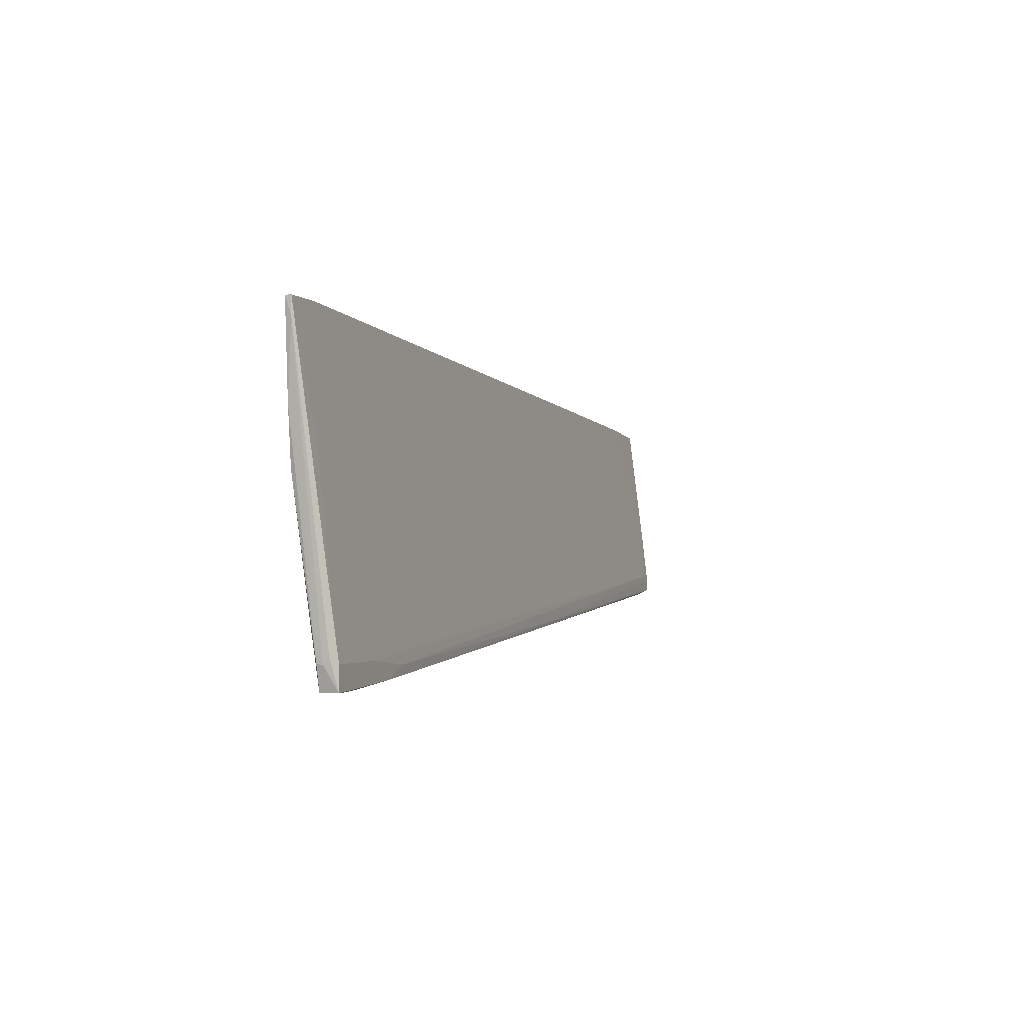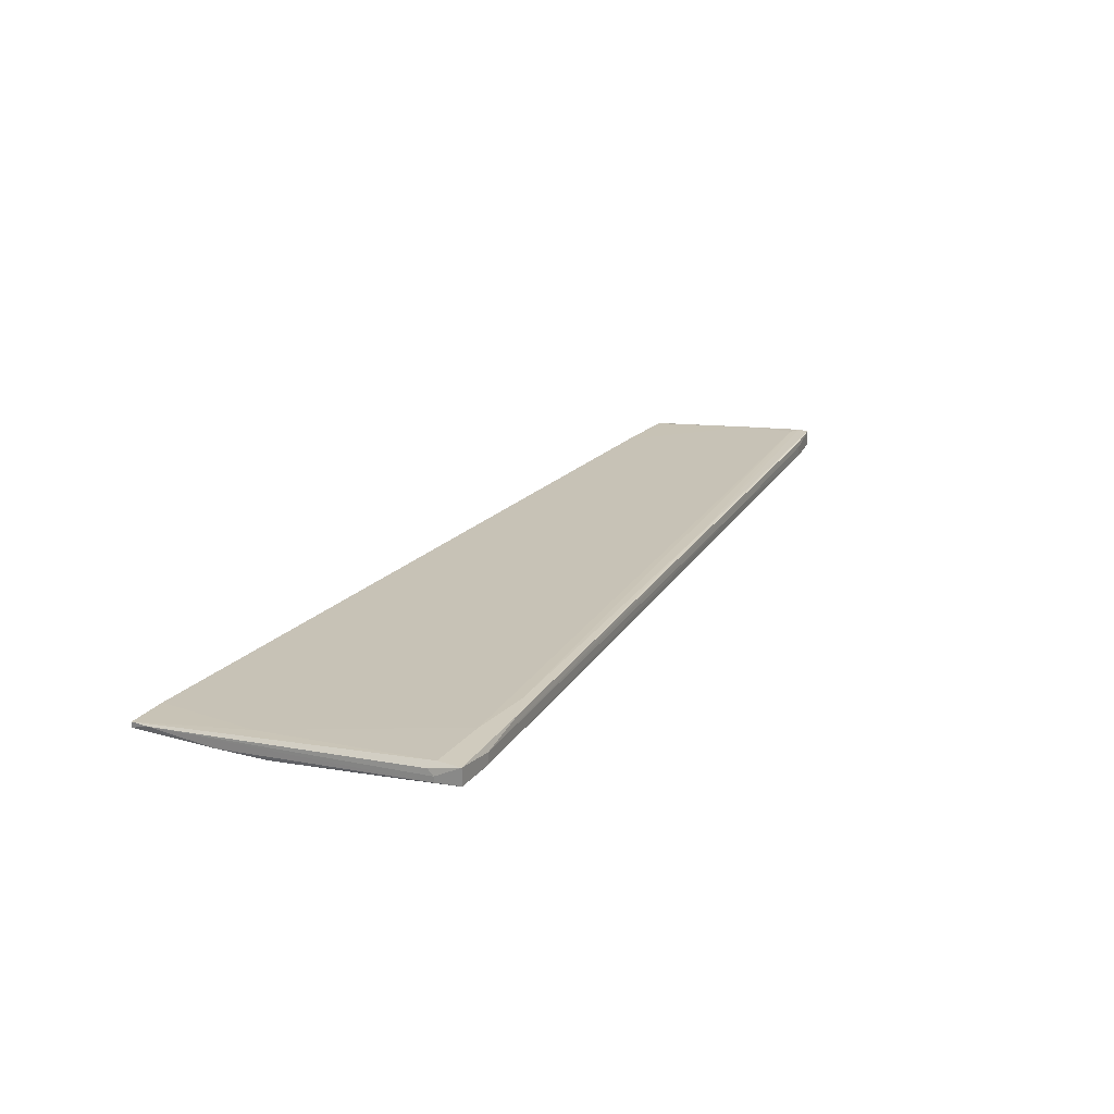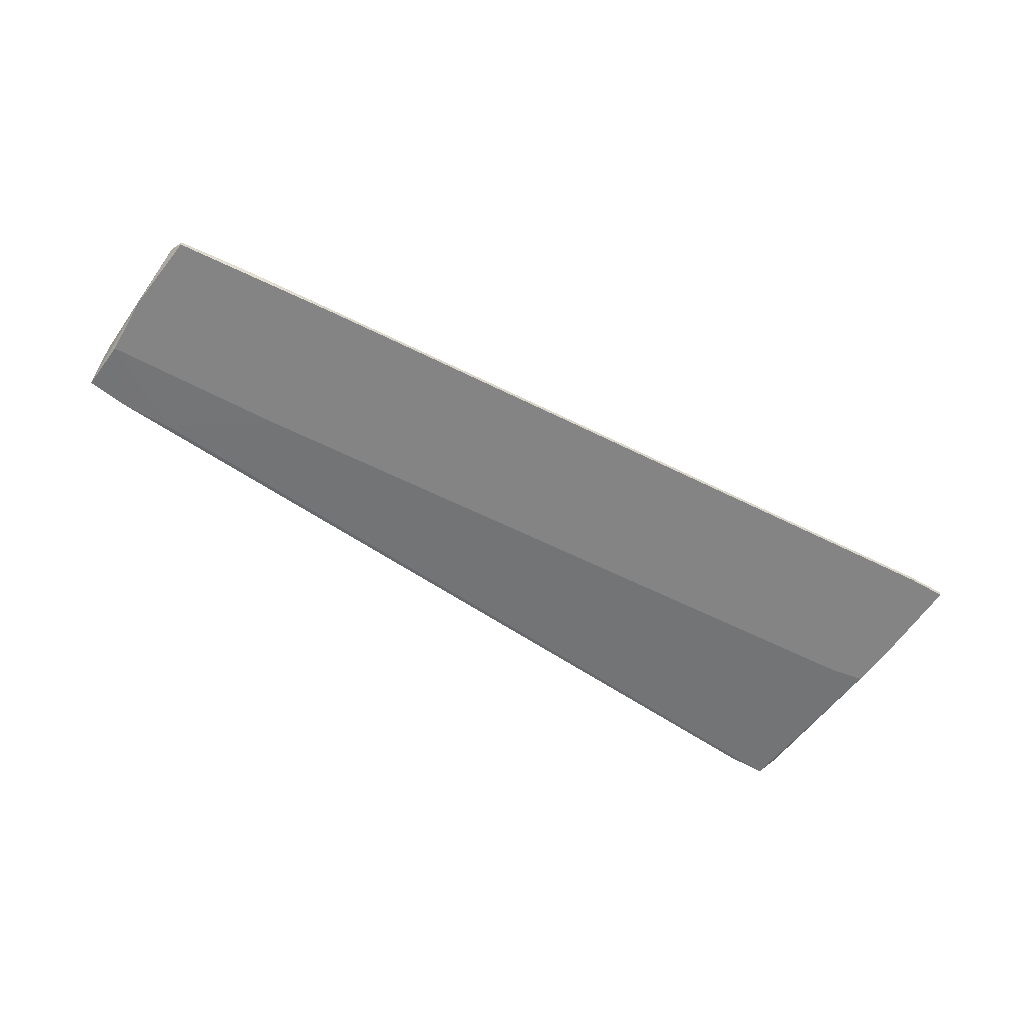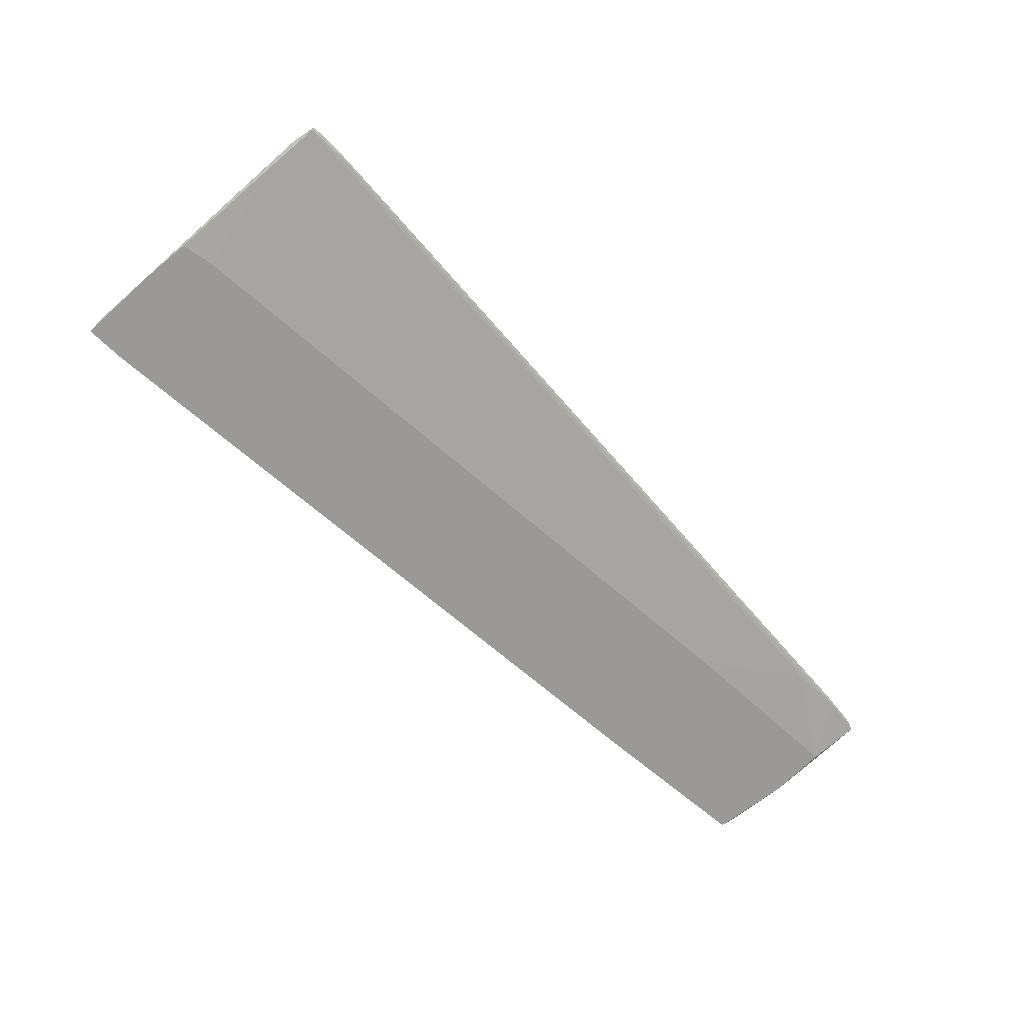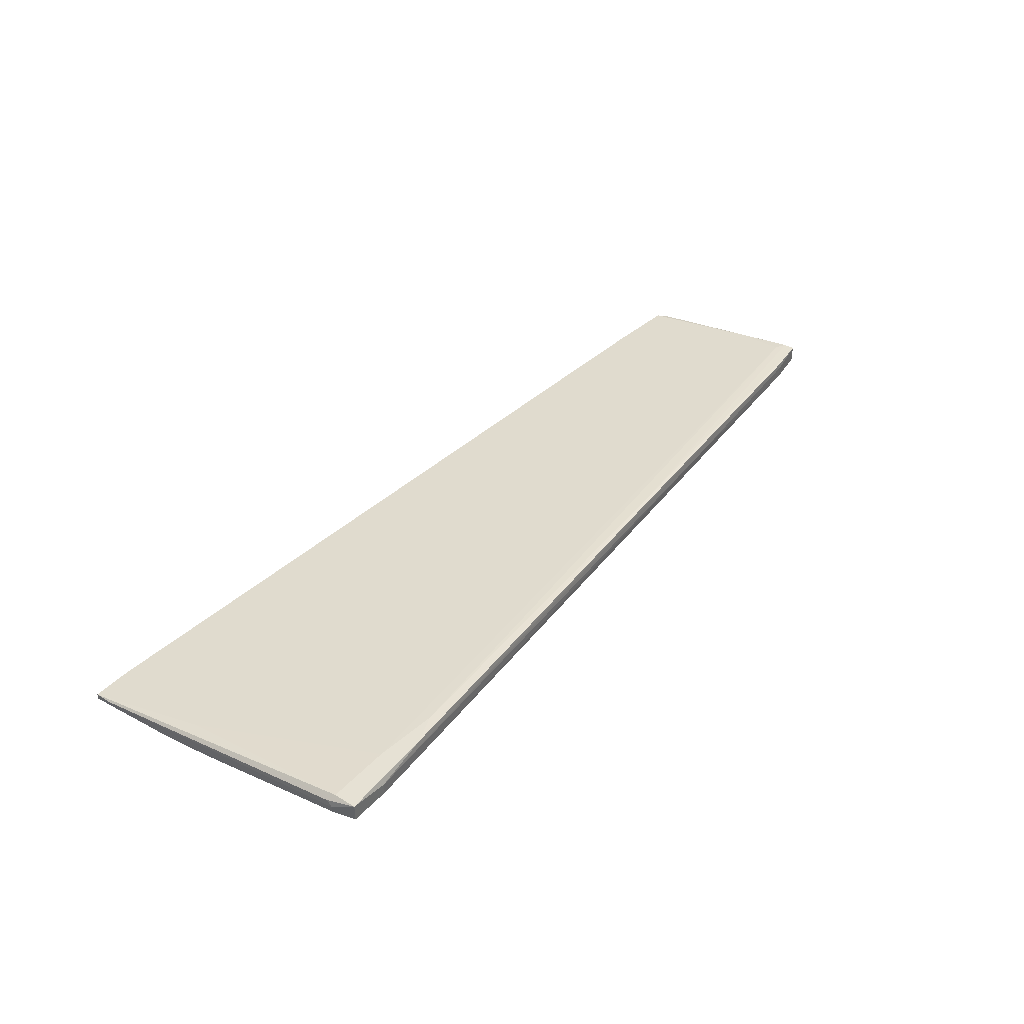
<metadata>
{"format":"obj","ext":"obj","renderer":"f3d","projection":"perspective","resolution":1024,"background":"white","views":[{"elev":-1.9,"azim":110.6,"up":"+Z"},{"elev":23.4,"azim":119.2,"up":"+Y"},{"elev":-61.5,"azim":-30.1,"up":"+Y"},{"elev":-69.1,"azim":135.9,"up":"+Y"},{"elev":39.1,"azim":127.7,"up":"+Y"}]}
</metadata>
<code>
v 0.09706 0.01497 -0.004868
v 0.09141 0.0161 0.02234
v 0.09141 0.01497 0.02234
v -0.07627 0.0161 -0.02639
v -0.07627 0.01837 -0.02639
v -0.08195 0.0161 0.009866
v -0.08195 0.0195 -0.02185
v 0.06874 0.02177 -0.03659
v -0.06609 0.0161 -0.02639
v 0.0982 0.01497 0.005333
v -0.03663 0.01837 -0.02978
v -0.07516 0.0195 -0.02639
v -0.08082 0.0161 0.01214
v -0.08082 0.01497 0.01214
v -0.00718 0.02064 -0.03205
v -0.08424 0.0161 -0.02525
v -0.08424 0.01837 -0.01732
v -0.08424 0.0195 -0.02299
v -0.08424 0.0195 -0.02525
v -0.01284 0.02064 -0.03092
v 0.0744 0.02177 -0.03886
v 0.09367 0.02177 -0.03546
v 0.09367 0.02177 -0.03999
v 0.09367 0.01837 -0.03999
v -0.08309 0.01497 -0.01505
v -0.08309 0.01497 -0.003733
v -0.08309 0.01837 -0.01052
v 0.0948 0.02063 -0.03432
v 0.0948 0.01837 -0.03546
v 0.0948 0.01837 -0.000329
v 0.0948 0.0195 -0.03546
v 0.0948 0.01724 -0.02865
v 0.08573 0.02063 -0.03999
v 0.08573 0.01837 -0.03999
v 0.09935 0.0161 0.01893
v 0.09935 0.0161 0.02234
v 0.09935 0.01497 0.02234
v 0.09027 0.01497 -0.006003
v -0.06722 0.0161 0.01326
v -0.04795 0.0161 0.0144
v -0.04795 0.01497 0.0144
v -0.04795 0.01497 -0.01392
v 0.0812 0.02177 -0.03546
f 29 35 10
f 34 33 24
f 4 34 24
f 22 36 23
f 24 33 23
f 43 22 23
f 14 25 42
f 37 36 2
f 27 18 6
f 1 42 38
f 4 25 16
f 18 19 16
f 19 4 16
f 18 27 7
f 27 39 7
f 24 23 31
f 43 23 8
f 7 43 8
f 25 4 9
f 4 24 9
f 42 25 9
f 37 2 3
f 4 19 5
f 14 39 13
f 39 27 13
f 6 14 13
f 27 6 13
f 33 15 21
f 23 33 21
f 8 23 21
f 25 14 26
f 14 6 26
f 16 25 26
f 1 38 32
f 38 42 32
f 9 24 32
f 42 9 32
f 36 22 30
f 22 43 30
f 2 36 30
f 43 7 30
f 39 14 41
f 14 42 41
f 42 37 41
f 37 3 41
f 3 2 41
f 36 37 35
f 23 36 35
f 6 18 17
f 18 16 17
f 26 6 17
f 16 26 17
f 19 18 20
f 15 19 20
f 18 7 20
f 7 8 20
f 21 15 20
f 8 21 20
f 33 34 11
f 34 4 11
f 4 5 11
f 24 31 29
f 1 32 29
f 32 24 29
f 31 35 29
f 31 23 28
f 23 35 28
f 35 31 28
f 7 39 40
f 2 30 40
f 30 7 40
f 39 41 40
f 41 2 40
f 15 33 12
f 19 15 12
f 5 19 12
f 33 11 12
f 11 5 12
f 42 1 10
f 37 42 10
f 35 37 10
f 1 29 10

</code>
